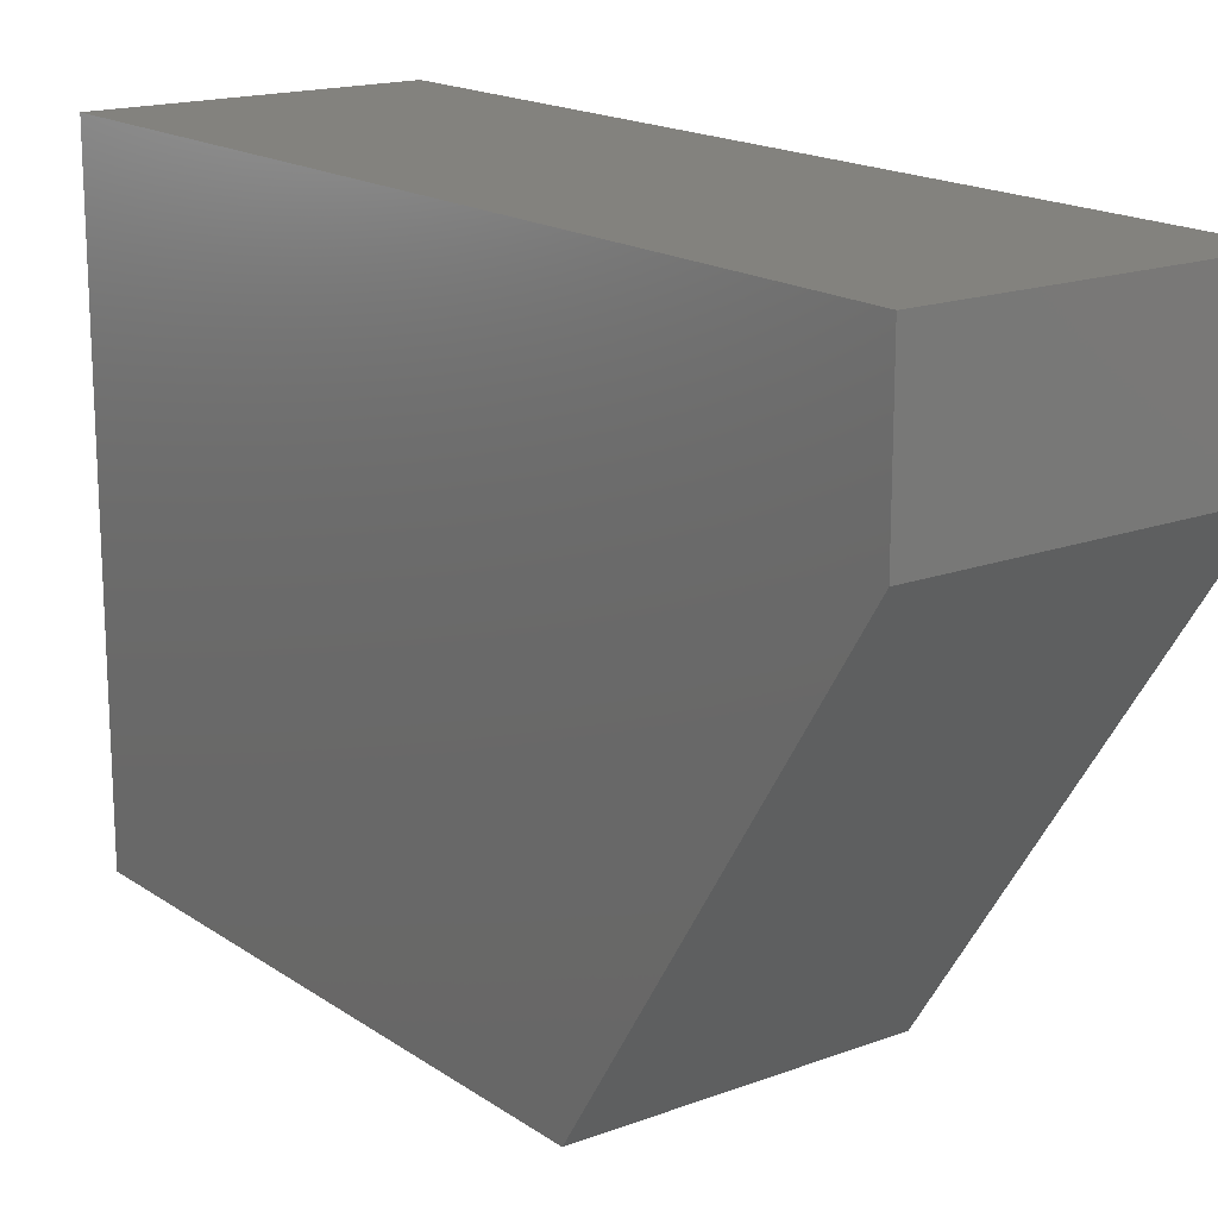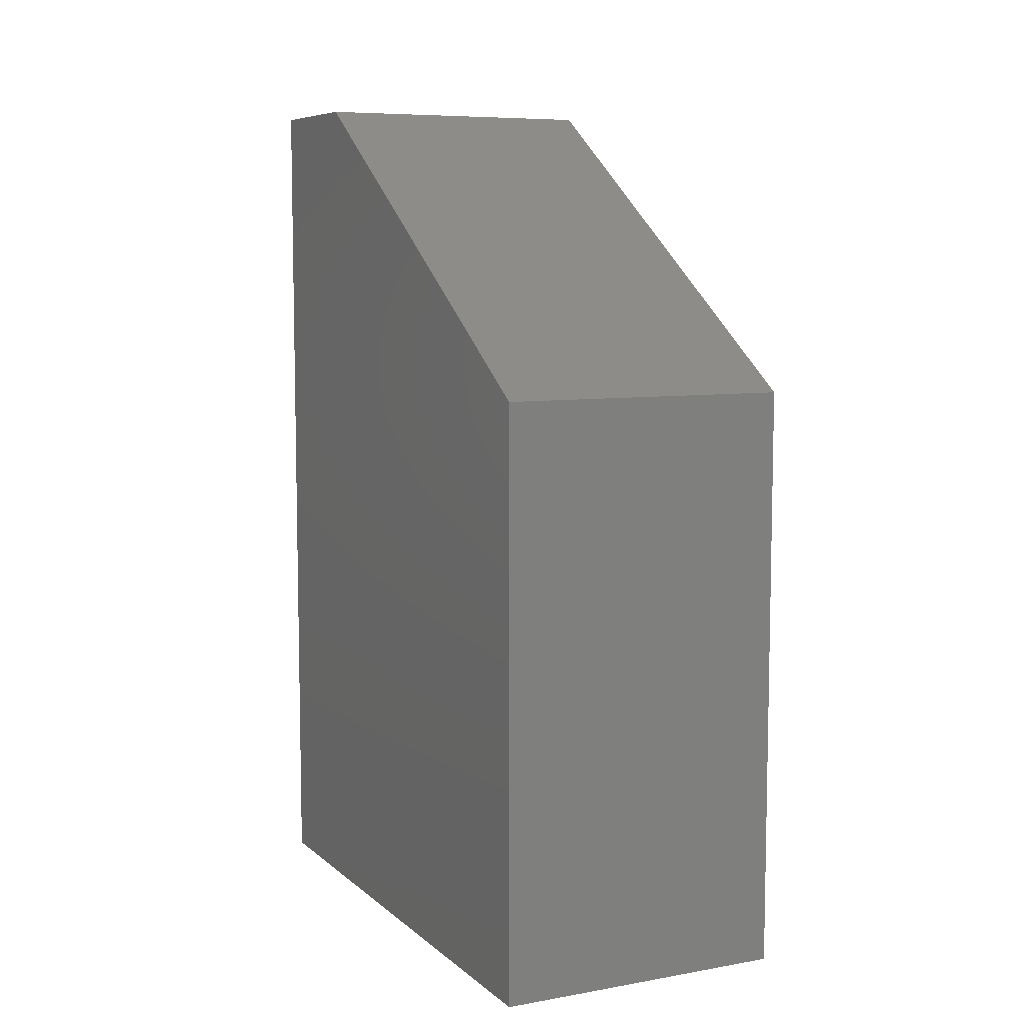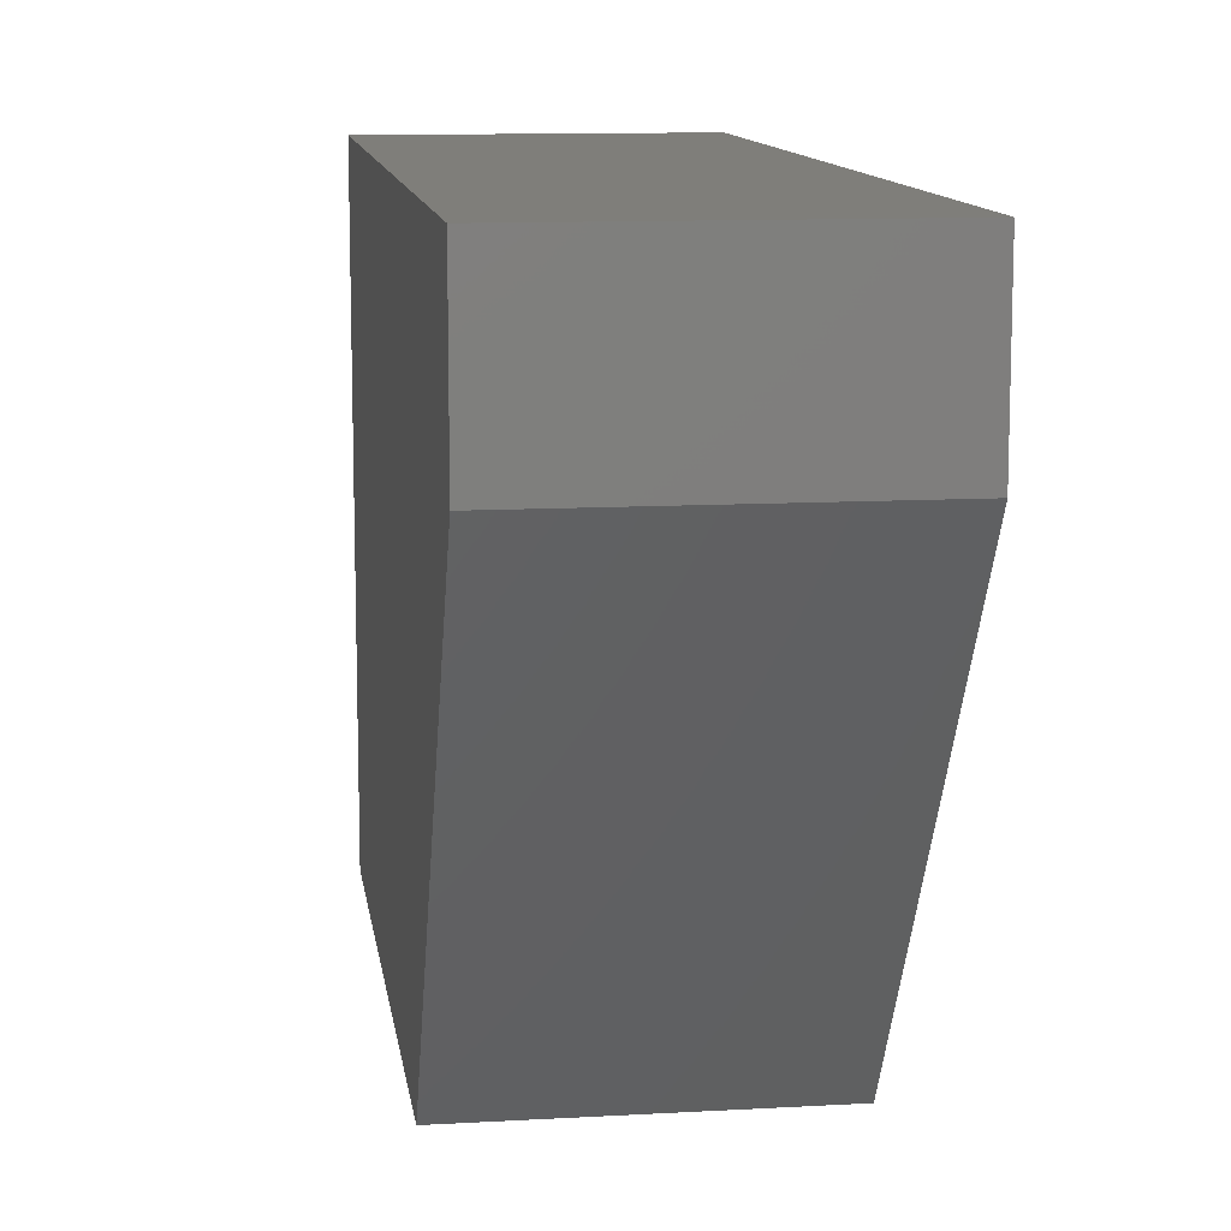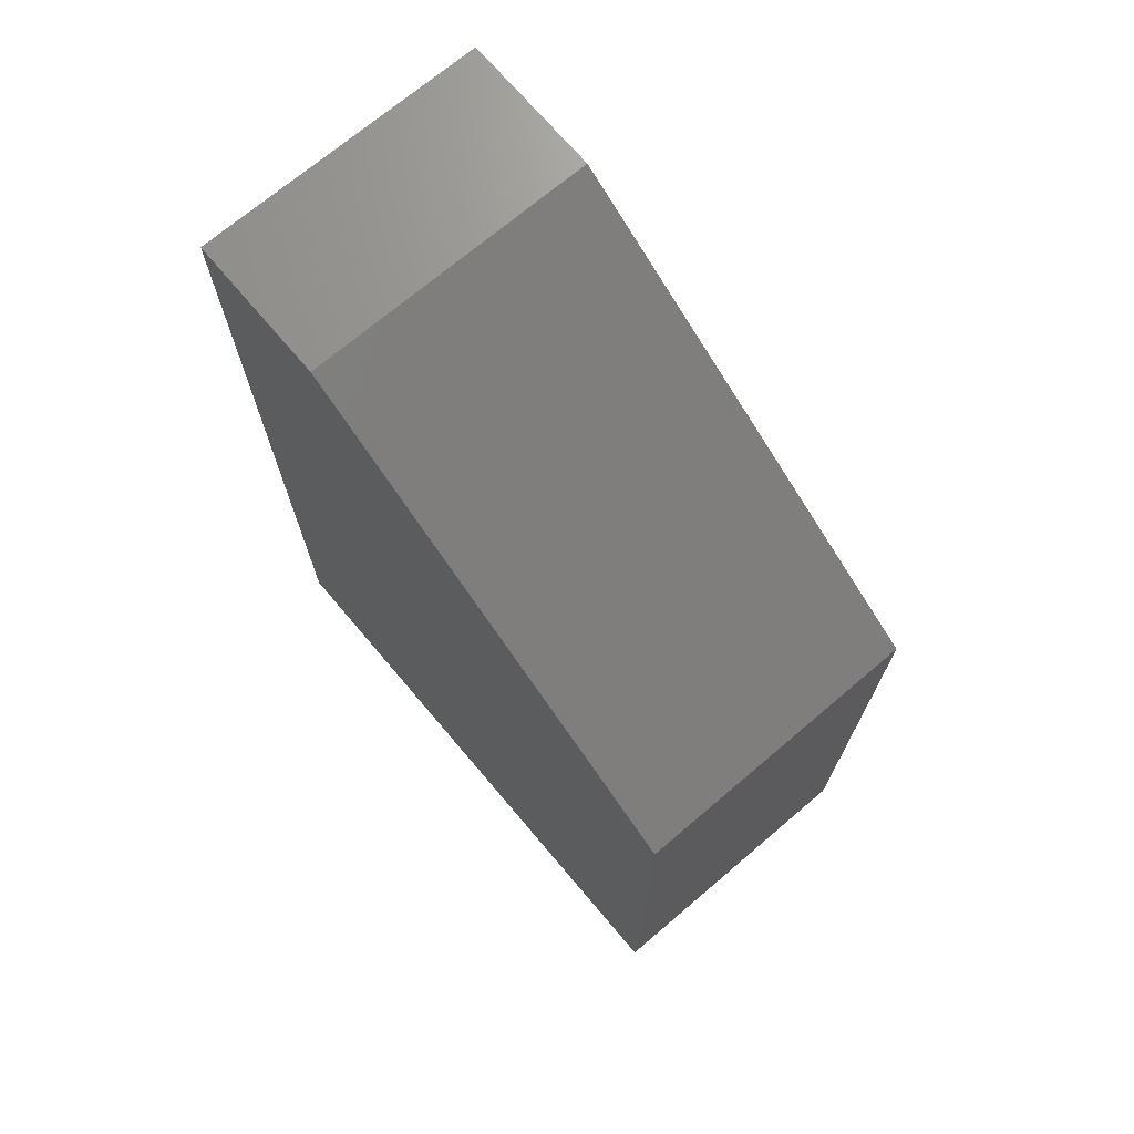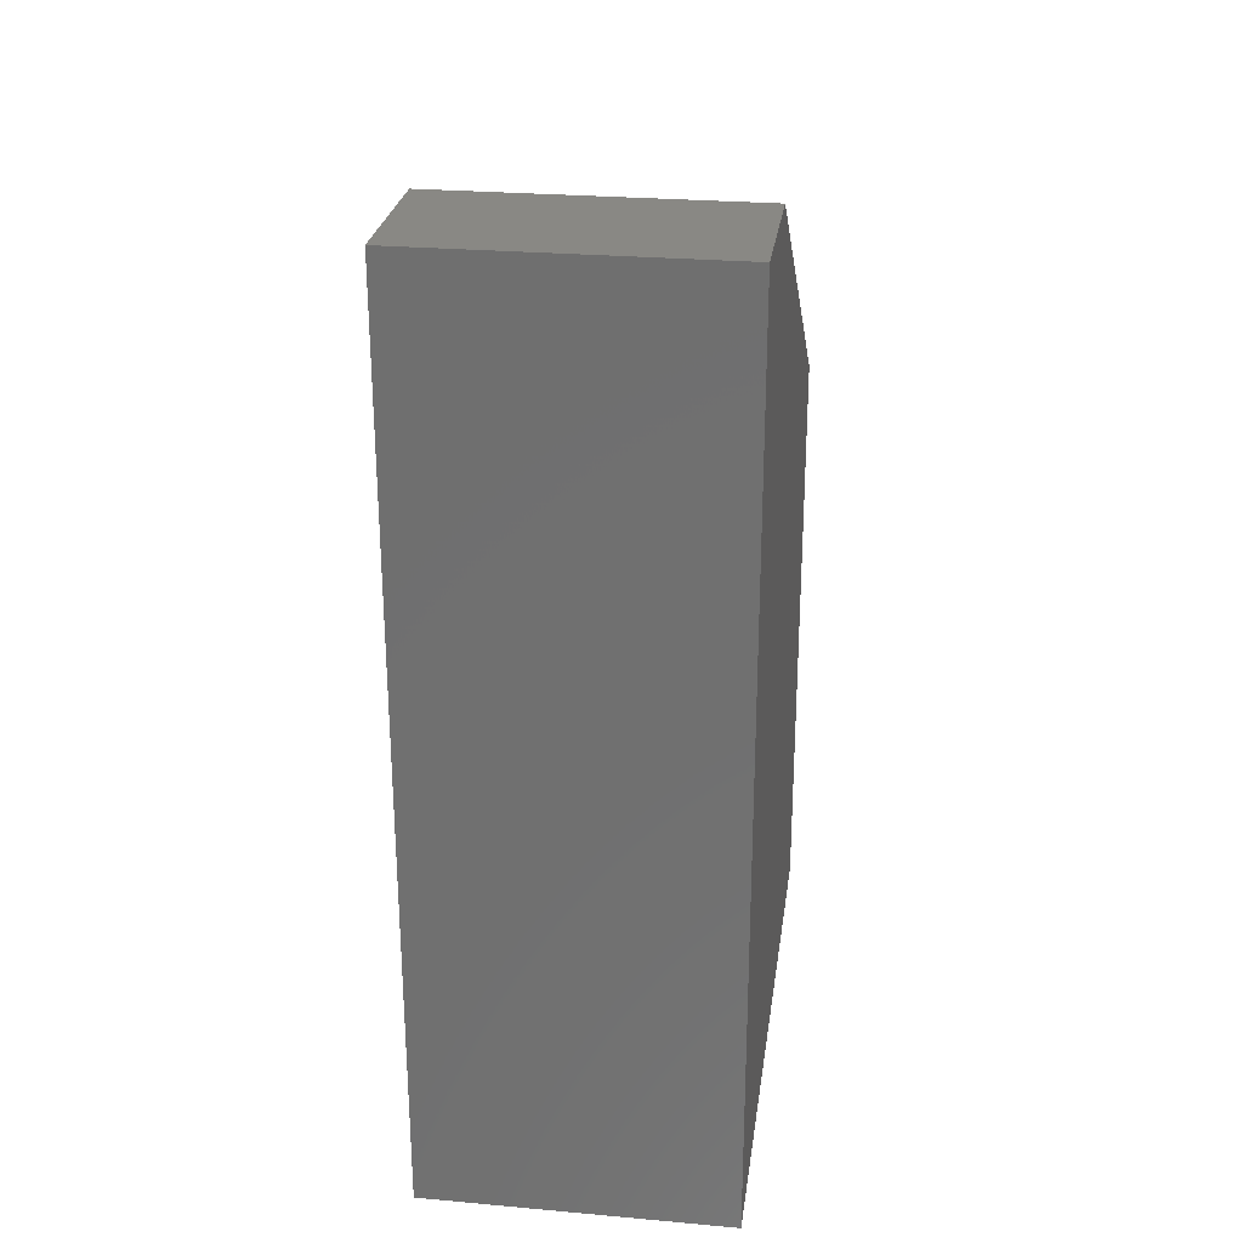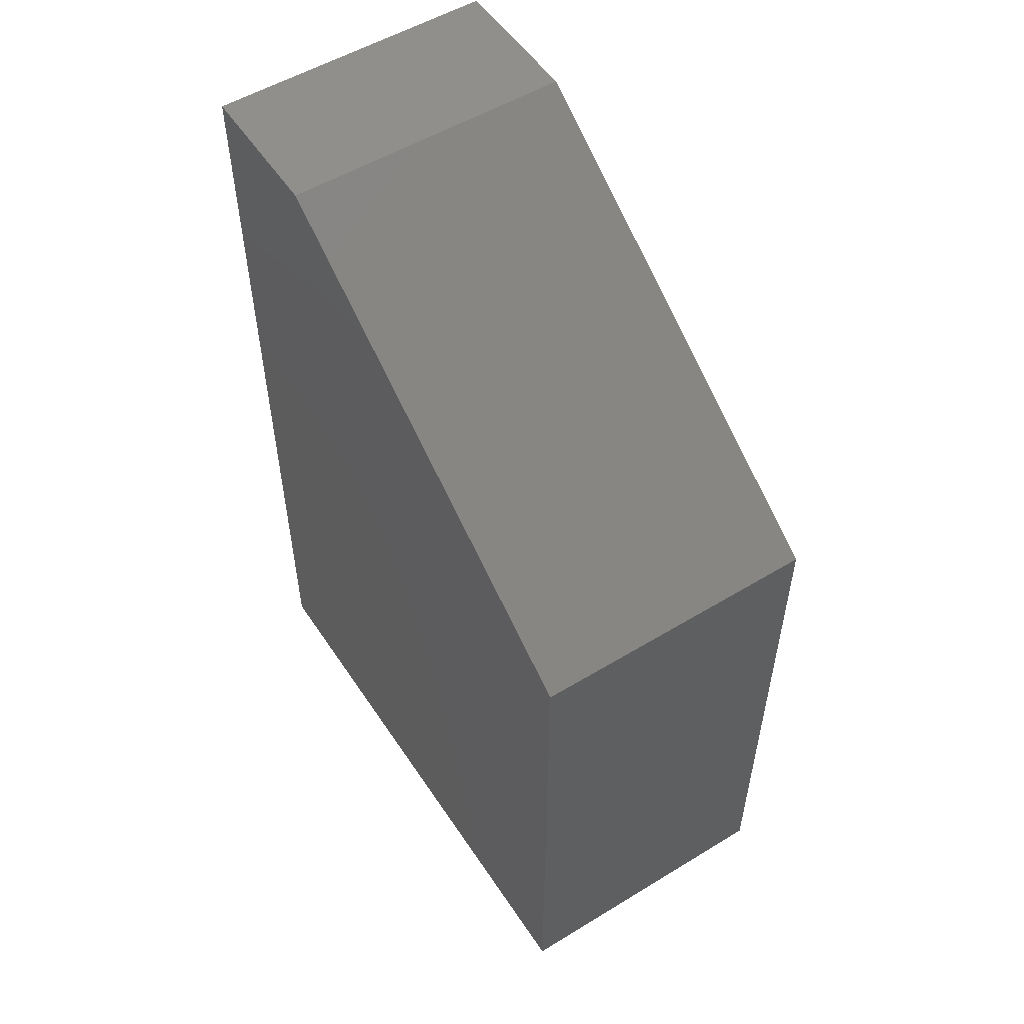
<metadata>
{"format":"stl","ext":"stl","renderer":"f3d","projection":"perspective","resolution":1024,"background":"white","views":[{"elev":17.0,"azim":-36.8,"up":"+Y"},{"elev":7.6,"azim":-26.1,"up":"+Z"},{"elev":11.4,"azim":-7.9,"up":"+Y"},{"elev":71.3,"azim":-40.3,"up":"+Z"},{"elev":26.6,"azim":-172.1,"up":"+Z"},{"elev":53.6,"azim":-32.9,"up":"+Z"}]}
</metadata>
<code>
# stl→obj: 10 verts, 16 faces
v 10.15 -0.95 -0.2
v 10.15 -0.35 0.2
v 9.75 -0.95 -0.2
v 9.75 -0.35 0.2
v 10.15 -0.95 -1
v 9.75 -0.95 -1
v 10.15 -0.15 -1
v 9.75 -0.15 -1
v 10.15 -0.15 0.2
v 9.75 -0.15 0.2
f 1 2 3
f 3 2 4
f 5 1 6
f 6 1 3
f 7 5 8
f 8 5 6
f 9 7 10
f 10 7 8
f 2 9 4
f 4 9 10
f 1 5 2
f 2 5 7
f 2 7 9
f 6 3 8
f 8 3 4
f 8 4 10

</code>
